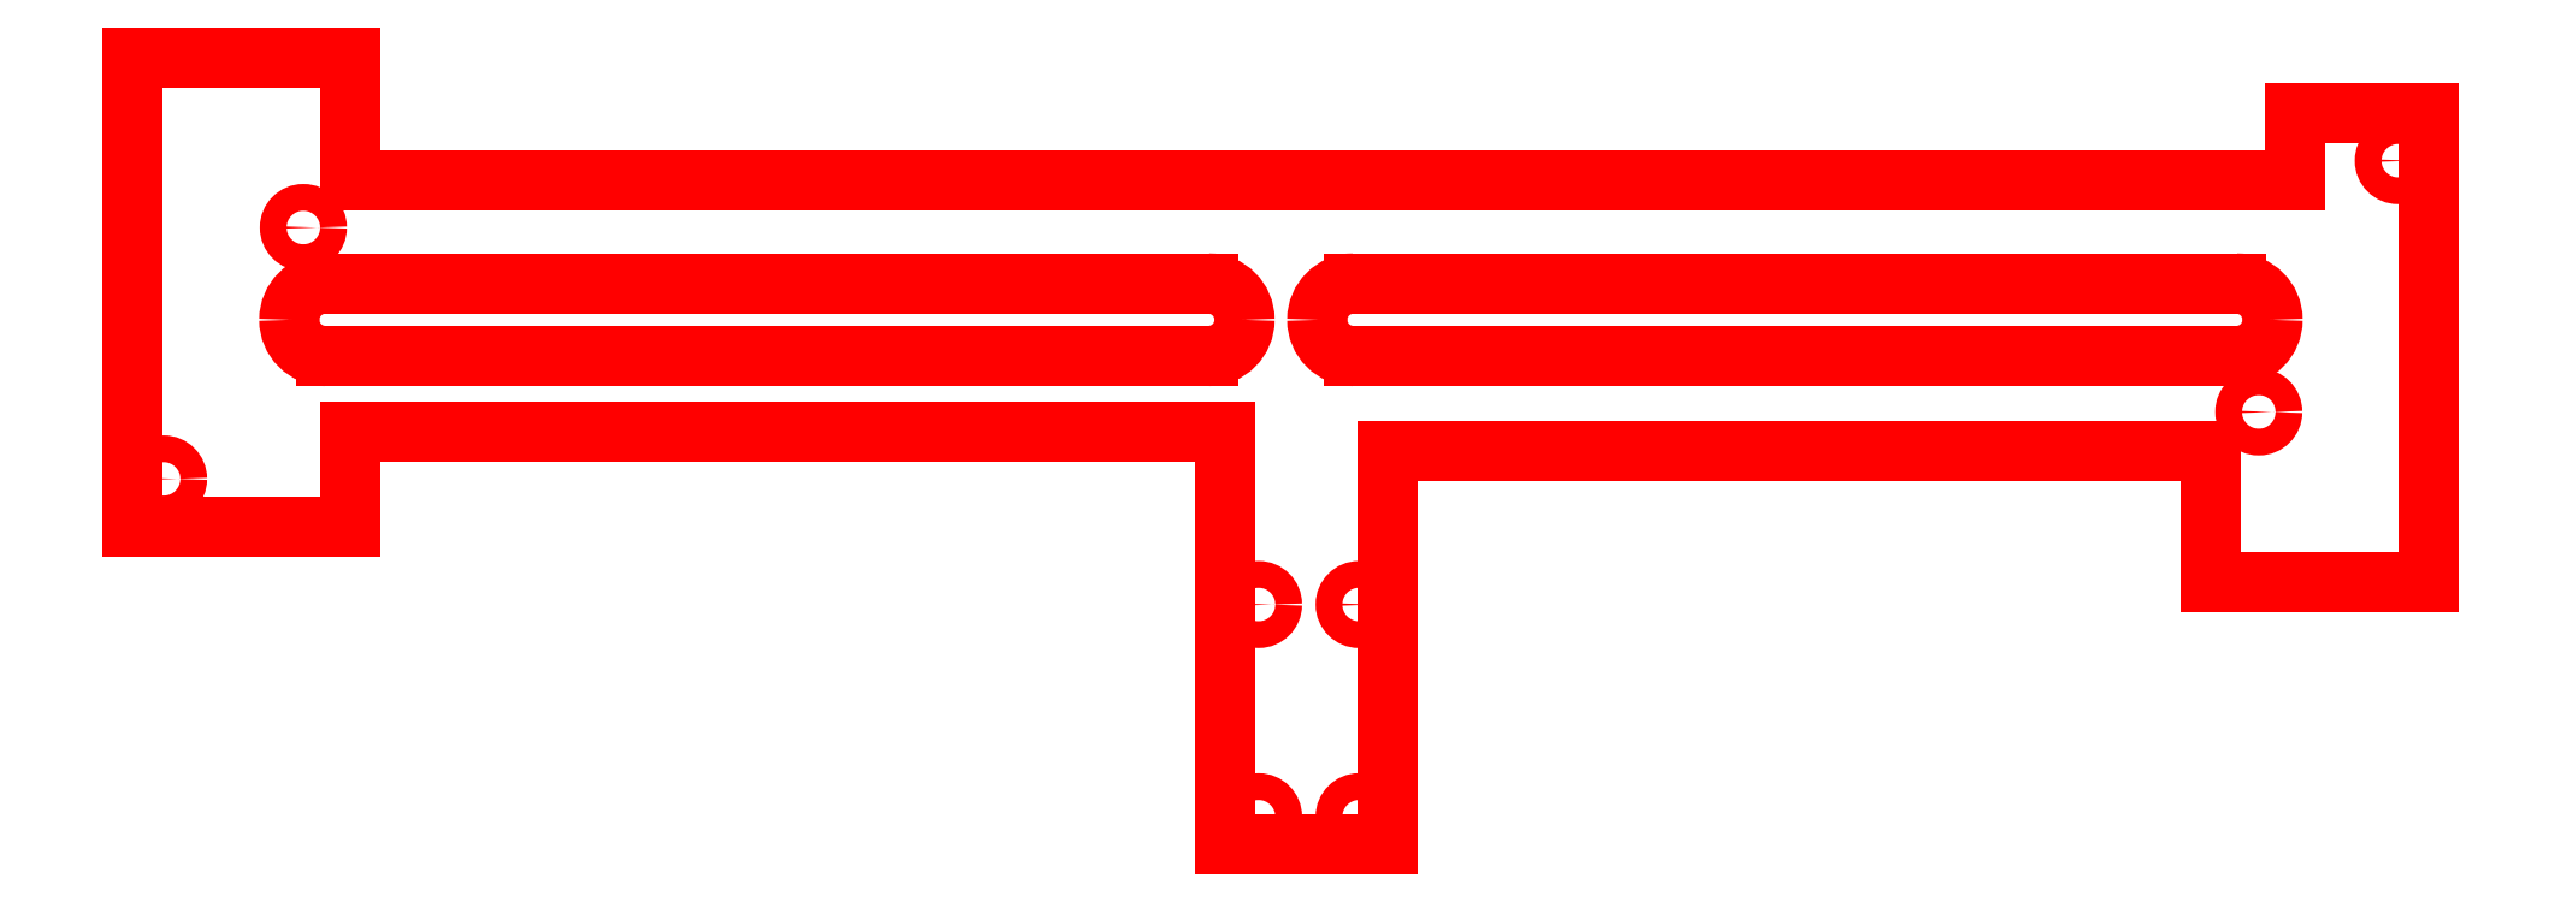
<metadata>
{"format":"dxf","ext":"dxf","renderer":"ezdxf+matplotlib","layout":"modelspace","background":"white","min_lineweight":24,"dpi":150}
</metadata>
<code>
0
SECTION
2
ENTITIES
0
LINE
8
gabari
10
-111
20
57
30
0
11
47
21
57
31
0
0
ARC
8
gabari
10
47
20
63.5
30
0
40
6.5
50
270
51
0
0
LINE
8
gabari
10
53.5
20
63.5
30
0
11
53.5
21
63.5
31
0
0
ARC
8
gabari
10
47
20
63.5
30
0
40
6.5
50
0
51
90
0
LINE
8
gabari
10
47
20
70
30
0
11
-111
21
70
31
0
0
ARC
8
gabari
10
-111
20
63.5
30
0
40
6.5
50
90
51
180
0
LINE
8
gabari
10
-117.5
20
63.5
30
0
11
-117.5
21
63.5
31
0
0
ARC
8
gabari
10
-111
20
63.5
30
0
40
6.5
50
180
51
270
0
LINE
8
gabari
10
73
20
57
30
0
11
231
21
57
31
0
0
ARC
8
gabari
10
231
20
63.5
30
0
40
6.5
50
270
51
0
0
LINE
8
gabari
10
237.5
20
63.5
30
0
11
237.5
21
63.5
31
0
0
ARC
8
gabari
10
231
20
63.5
30
0
40
6.5
50
0
51
90
0
LINE
8
gabari
10
231
20
70
30
0
11
73
21
70
31
0
0
ARC
8
gabari
10
73
20
63.5
30
0
40
6.5
50
90
51
180
0
LINE
8
gabari
10
66.5
20
63.5
30
0
11
66.5
21
63.5
31
0
0
ARC
8
gabari
10
73
20
63.5
30
0
40
6.5
50
180
51
270
0
CIRCLE
8
gabari
10
-140
20
35
30
0
40
2.4
0
CIRCLE
8
gabari
10
-115
20
80.03
30
0
40
2.4
0
CIRCLE
8
gabari
10
260
20
92
30
0
40
2.4
0
CIRCLE
8
gabari
10
235
20
47
30
0
40
2.4
0
CIRCLE
8
gabari
10
56
20
12.5
30
0
40
2.4
0
CIRCLE
8
gabari
10
74
20
12.5
30
0
40
2.4
0
CIRCLE
8
gabari
10
56
20
-25.5
30
0
40
2.4
0
CIRCLE
8
gabari
10
74
20
-25.5
30
0
40
2.4
0
LINE
8
gabari
10
-106.5
20
88.5
30
0
11
241.5
21
88.5
31
0
0
LINE
8
gabari
10
-106.5
20
43.55
30
0
11
50
21
43.55
31
0
0
LINE
8
gabari
10
-145.5
20
110.5
30
0
11
-106.5
21
110.5
31
0
0
LINE
8
gabari
10
-145.5
20
26.5
30
0
11
-145.5
21
110.5
31
0
0
LINE
8
gabari
10
-106.5
20
26.5
30
0
11
-145.5
21
26.5
31
0
0
LINE
8
gabari
10
-106.5
20
43.55
30
0
11
-106.5
21
26.5
31
0
0
LINE
8
gabari
10
-106.5
20
110.5
30
0
11
-106.5
21
88.5
31
0
0
LINE
8
gabari
10
241.5
20
88.5
30
0
11
241.5
21
100.5
31
0
0
LINE
8
gabari
10
241.5
20
100.5
30
0
11
265.5
21
100.5
31
0
0
LINE
8
gabari
10
265.5
20
100.5
30
0
11
265.5
21
16.5
31
0
0
LINE
8
gabari
10
265.5
20
16.5
30
0
11
226.5
21
16.5
31
0
0
LINE
8
gabari
10
226.5
20
16.5
30
0
11
226.5
21
39.91
31
0
0
LINE
8
gabari
10
79
20
39.91
30
0
11
79
21
-30.5
31
0
0
LINE
8
gabari
10
50
20
-30.5
30
0
11
50
21
43.55
31
0
0
LINE
8
gabari
10
79
20
-30.5
30
0
11
50
21
-30.5
31
0
0
LINE
8
gabari
10
226.5
20
39.91
30
0
11
79
21
39.91
31
0
0
ENDSEC
0
EOF

</code>
